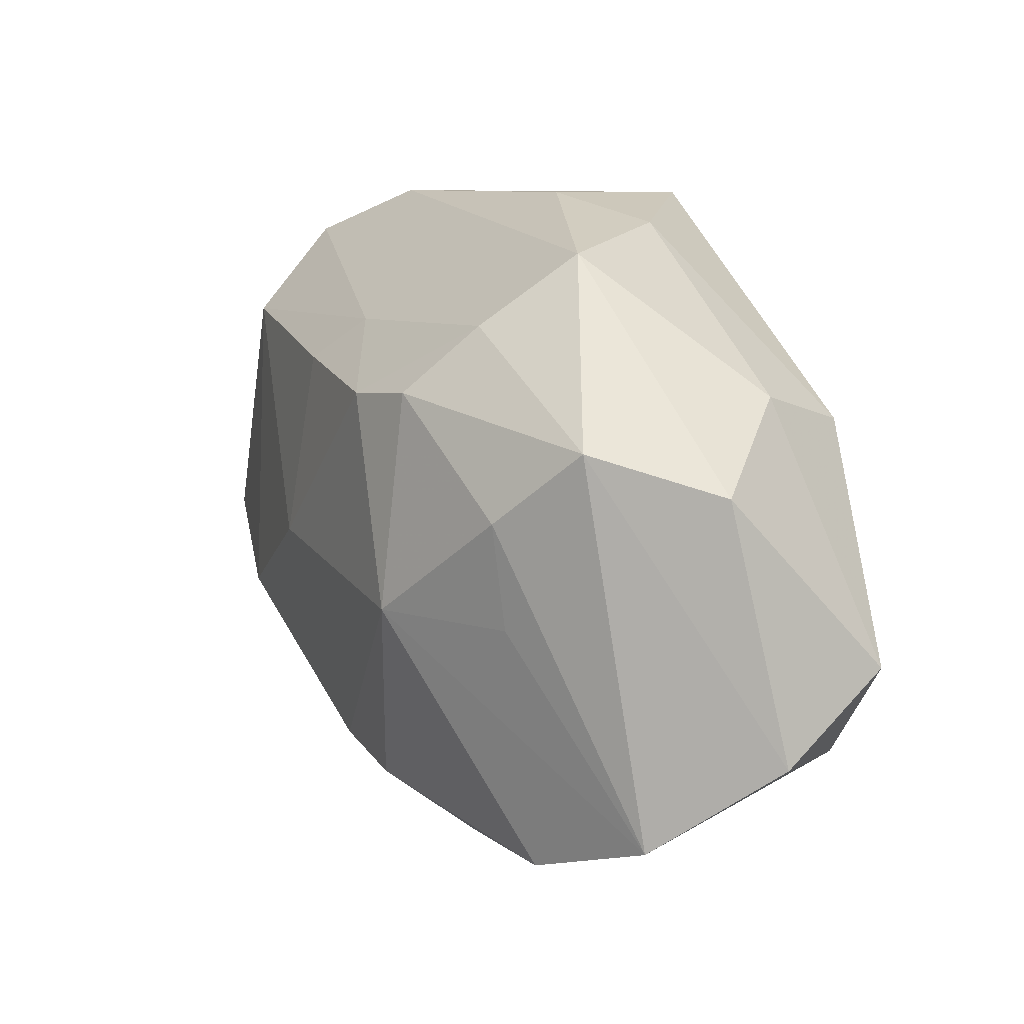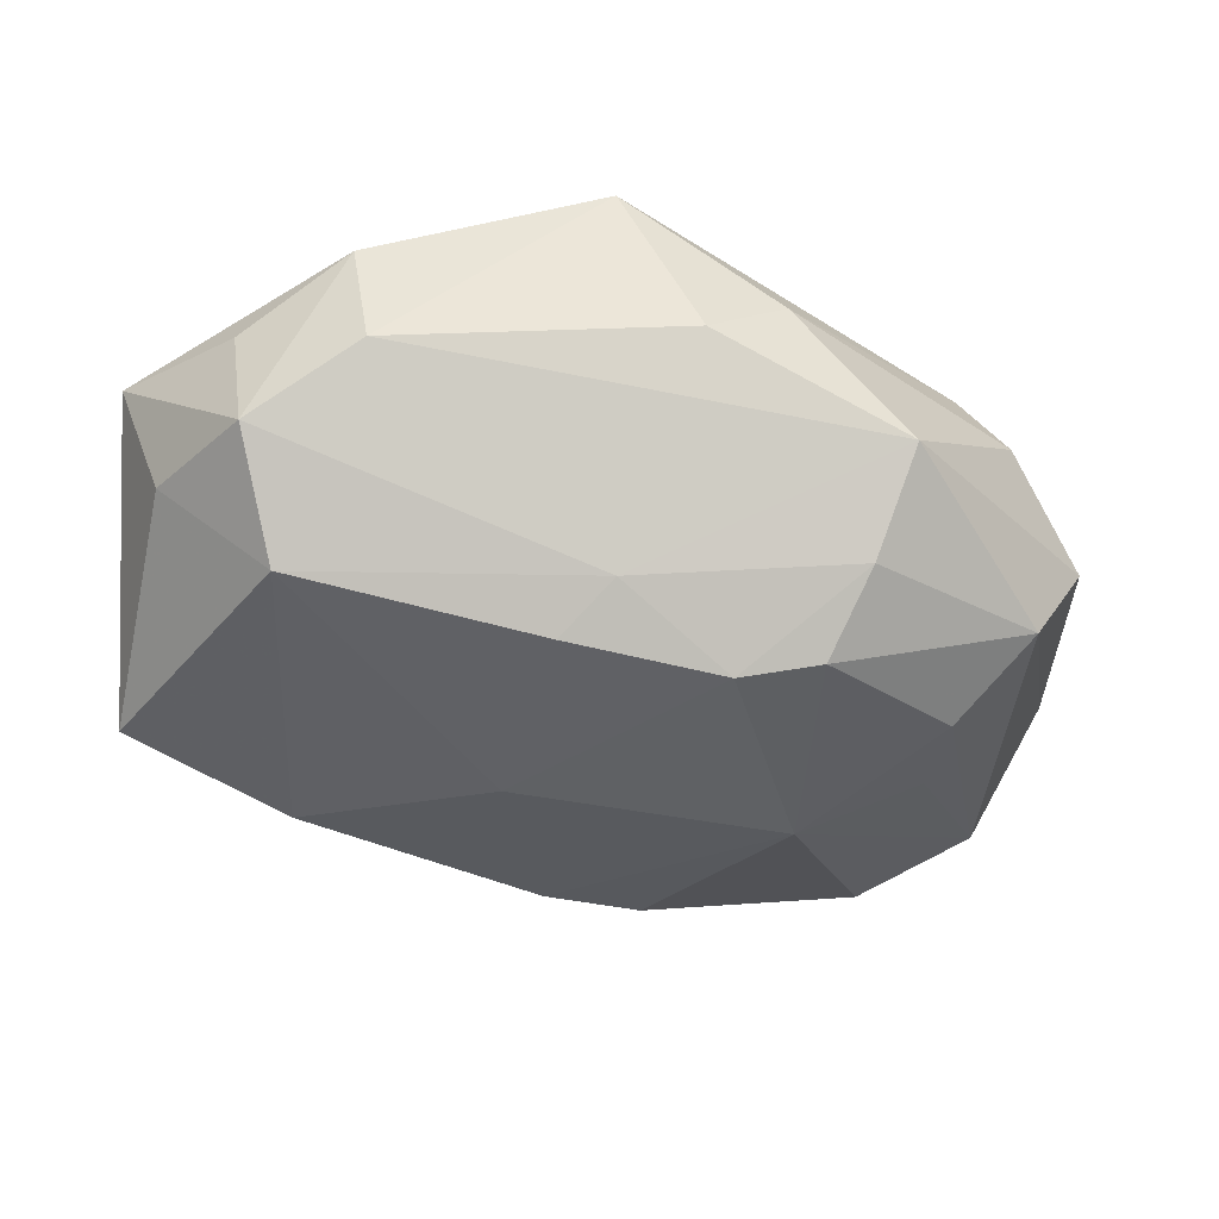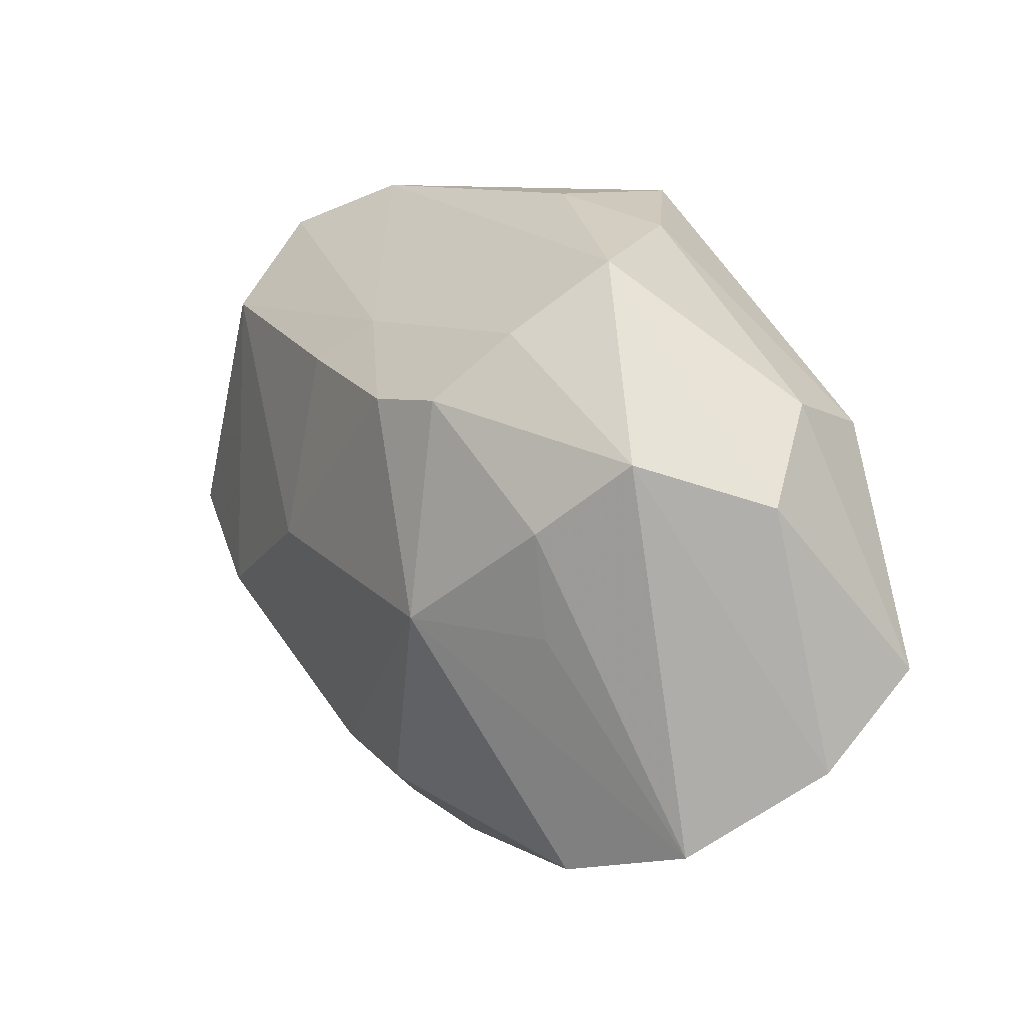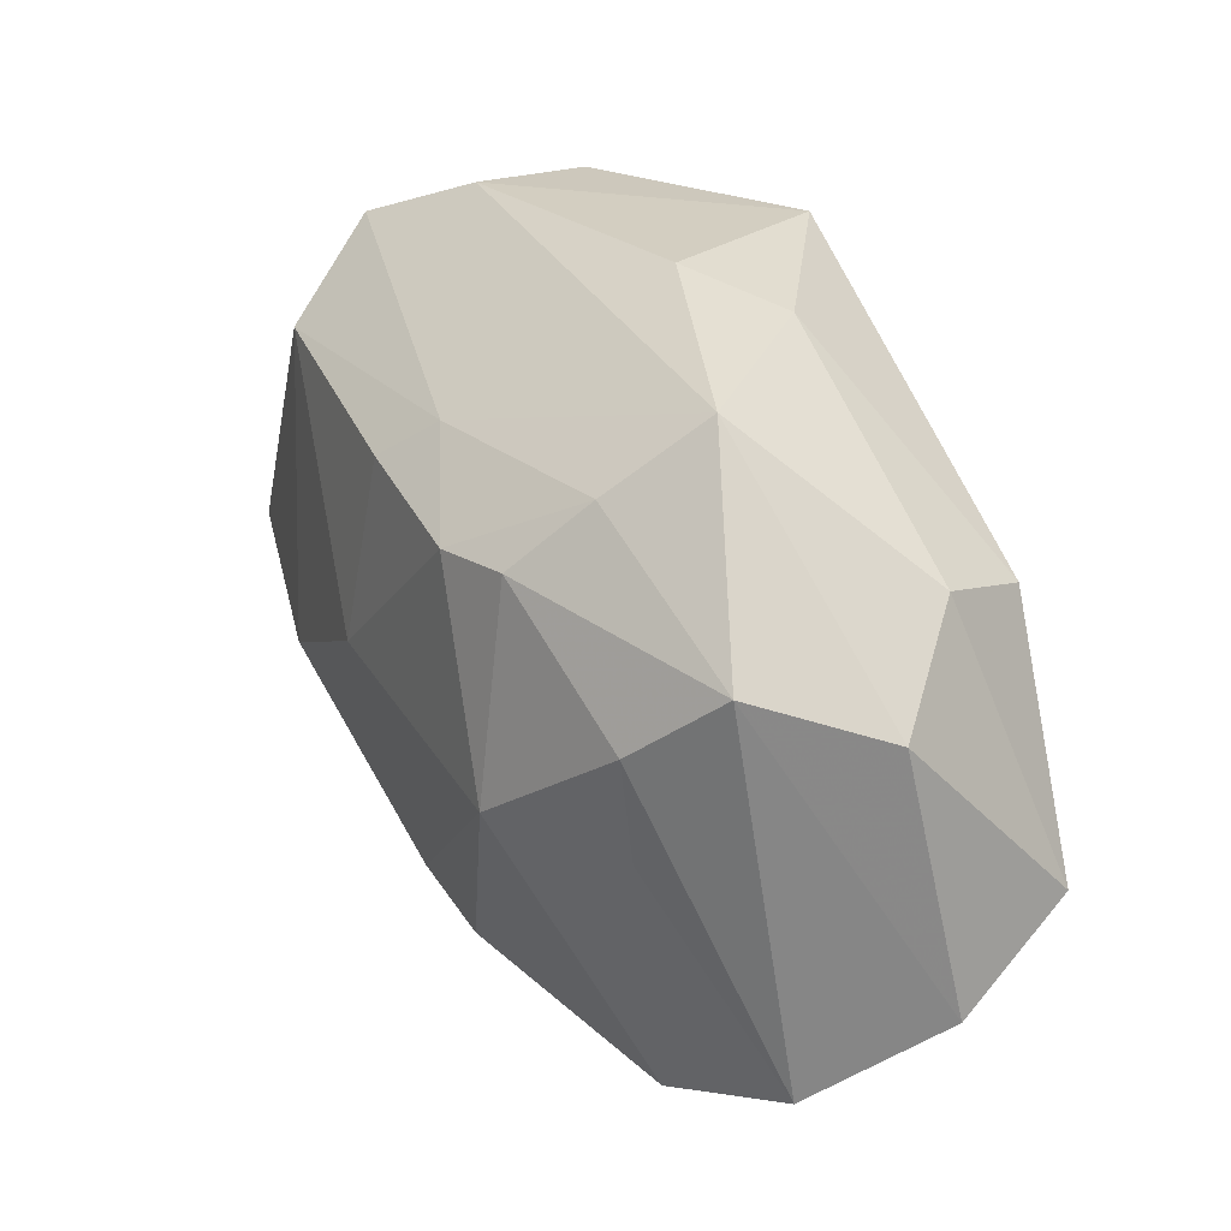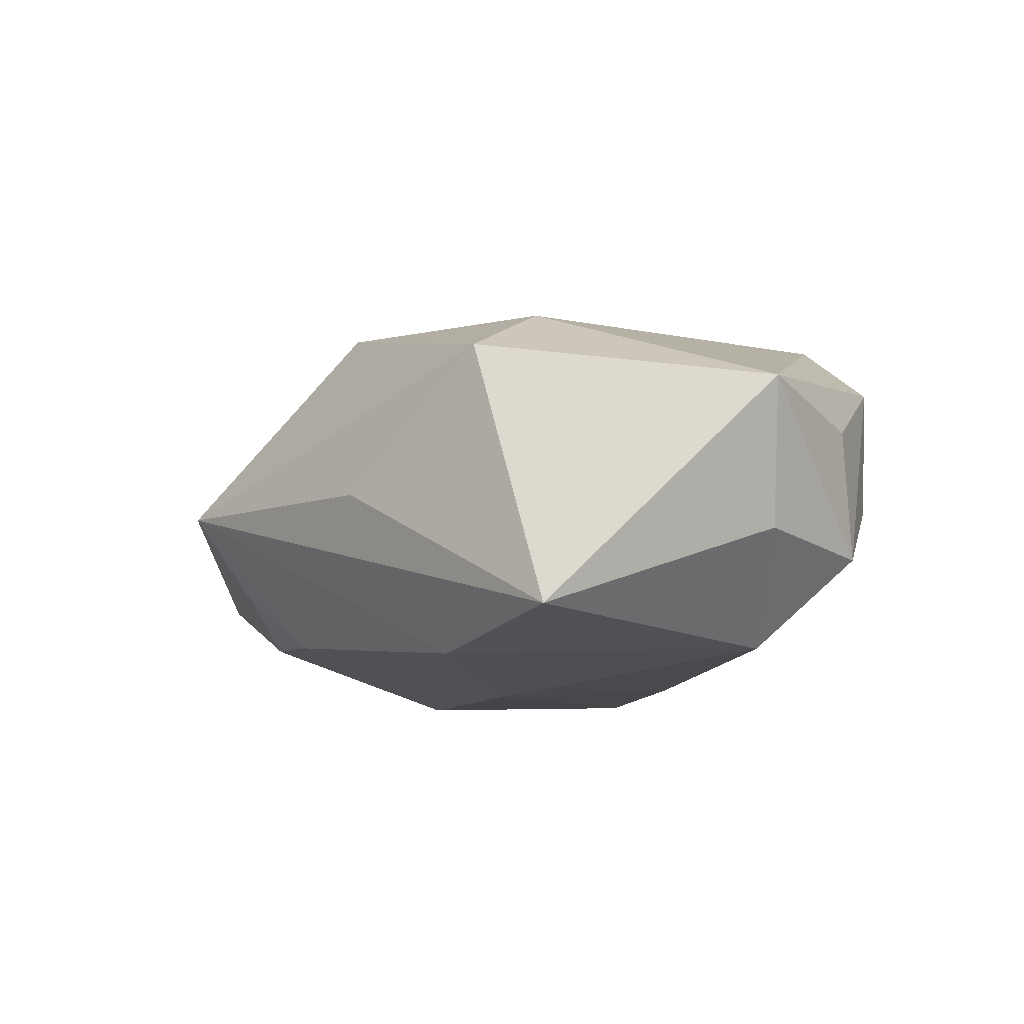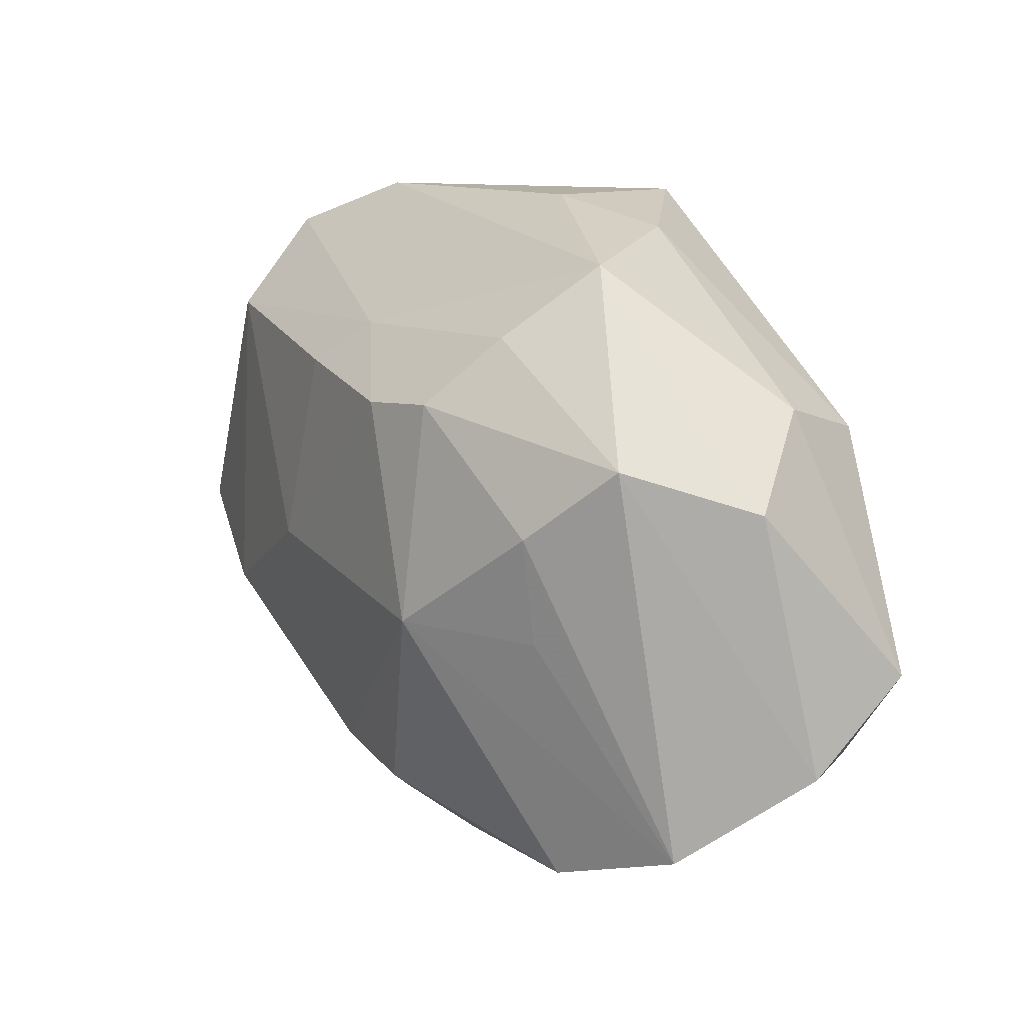
<metadata>
{"format":"obj","ext":"obj","renderer":"f3d","projection":"perspective","resolution":1024,"background":"white","views":[{"elev":4.6,"azim":-114.8,"up":"+Y"},{"elev":-45.4,"azim":179.2,"up":"+Z"},{"elev":6.1,"azim":-121.2,"up":"+Y"},{"elev":20.9,"azim":-118.3,"up":"+Y"},{"elev":-8.7,"azim":84.7,"up":"+Z"},{"elev":7.0,"azim":-119.4,"up":"+Y"}]}
</metadata>
<code>
v 0.003835 -0.01727 0.01635
v 0.02681 -0.009609 -0.0166
v 0.01956 0.02954 -0.002668
v -0.03845 0.002294 0.0005459
v -0.02891 0.008076 0.01612
v -0.03871 -0.01958 0.005898
v -0.007741 -0.003418 0.01901
v 0.00063 0.01656 -0.01484
v 0.03621 0.01743 -0.006531
v 0.02639 0.01778 -0.01593
v 0.0213 0.02946 0.008056
v 0.02401 -0.01812 -0.002312
v -0.008357 0.01012 -0.01921
v 0.02887 0.026 -0.008288
v 0.009501 -0.003104 -0.01921
v -0.01413 -0.008064 -0.01921
v 0.003393 -0.02744 -0.00948
v -0.03253 0.01006 0.007623
v -0.03769 -0.01201 0.01527
v -0.01284 0.02508 0.007033
v -0.02653 -5.492e-05 -0.01456
v 0.03045 0.02493 0.002779
v 0.04057 0.017 0.005688
v 0.04057 -0.002666 -0.01359
v -0.02258 -0.01087 0.0189
v -0.02251 0.02181 -0.004939
v -0.03324 0.005799 -0.009764
v -0.02531 -0.008917 -0.01284
v 0.00505 -0.03261 -0.002008
v -0.006083 0.02795 0.001073
v 0.005127 0.0131 -0.01824
v -0.02924 -0.02035 0.01587
v -0.01546 0.01025 -0.01776
v 0.006307 -0.02221 -0.01448
v 0.02545 -0.001661 0.01405
v -0.03224 -0.02681 -0.003586
v 0.0333 -0.007836 0.009453
v -0.01909 0.01583 -0.0124
v -0.02167 -0.02951 -0.008381
v -0.002079 -0.02449 -0.01413
v 0.0008294 0.02878 0.01683
f 29 1 32
f 37 1 29
f 20 5 41
f 4 27 6
f 26 27 4
f 30 20 41
f 26 20 30
f 24 10 9
f 36 32 6
f 36 39 29
f 29 32 36
f 6 27 36
f 16 39 36
f 36 28 16
f 29 24 12
f 12 37 29
f 24 37 12
f 1 37 35
f 29 39 40
f 40 39 16
f 16 34 40
f 2 24 29
f 29 34 2
f 2 10 24
f 19 4 6
f 6 32 19
f 26 4 18
f 18 20 26
f 5 20 18
f 18 19 5
f 4 19 18
f 3 30 41
f 26 30 3
f 23 35 37
f 23 37 24
f 24 9 23
f 41 35 23
f 5 19 25
f 25 19 32
f 25 32 1
f 41 5 25
f 17 34 29
f 29 40 17
f 17 40 34
f 15 34 16
f 15 2 34
f 15 31 10
f 10 2 15
f 14 9 10
f 22 23 14
f 14 23 9
f 21 33 16
f 27 33 21
f 16 28 21
f 21 36 27
f 28 36 21
f 16 33 13
f 13 15 16
f 31 15 13
f 41 23 11
f 11 23 22
f 11 3 41
f 22 14 11
f 11 14 3
f 41 25 7
f 7 35 41
f 7 25 1
f 1 35 7
f 10 31 8
f 8 14 10
f 31 13 8
f 26 3 8
f 3 14 8
f 26 8 38
f 38 27 26
f 38 33 27
f 38 13 33
f 38 8 13

</code>
